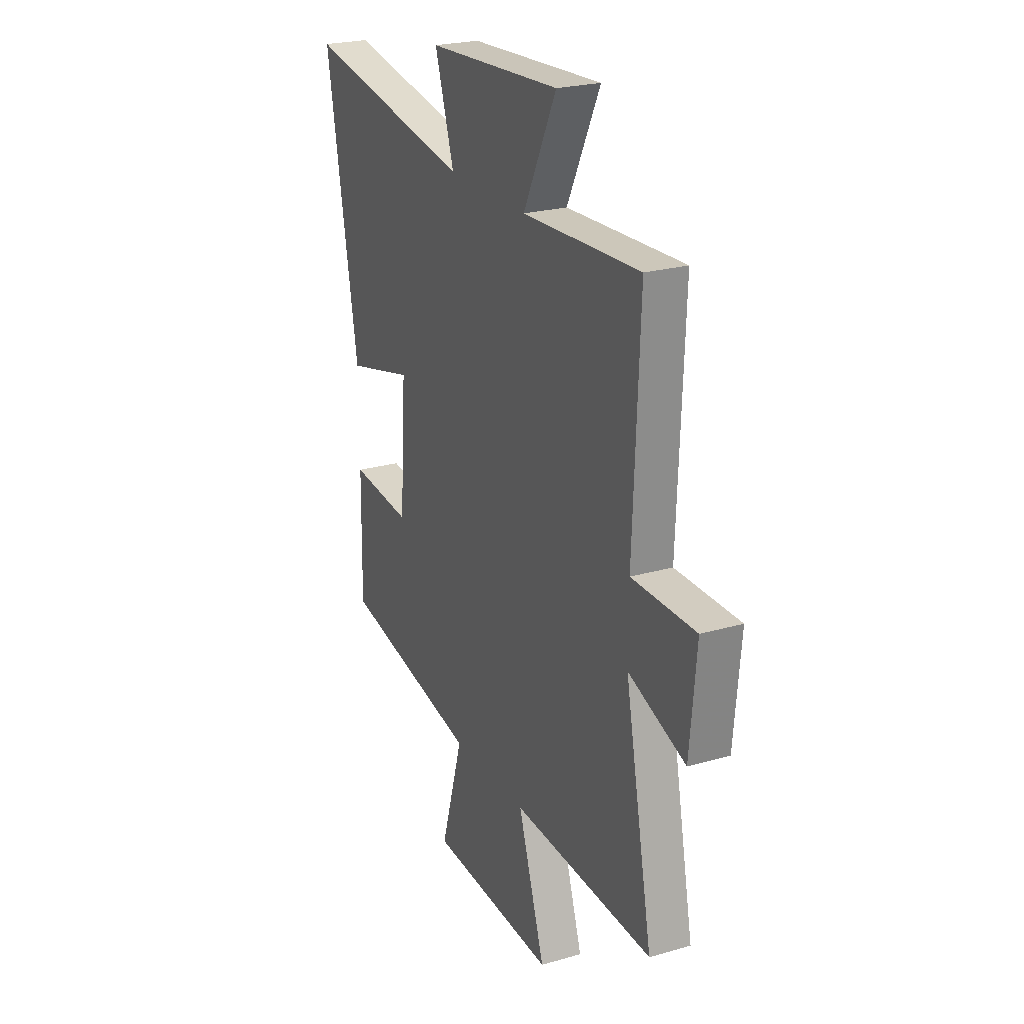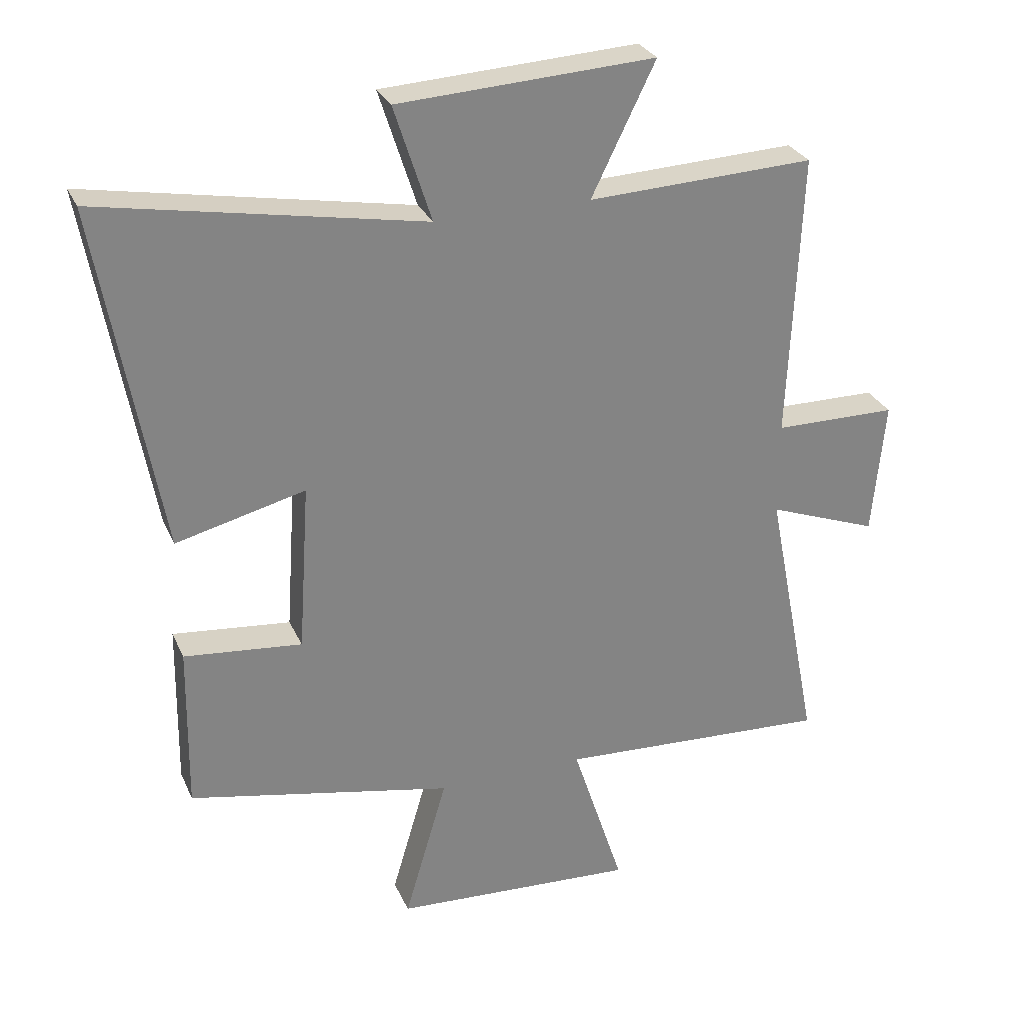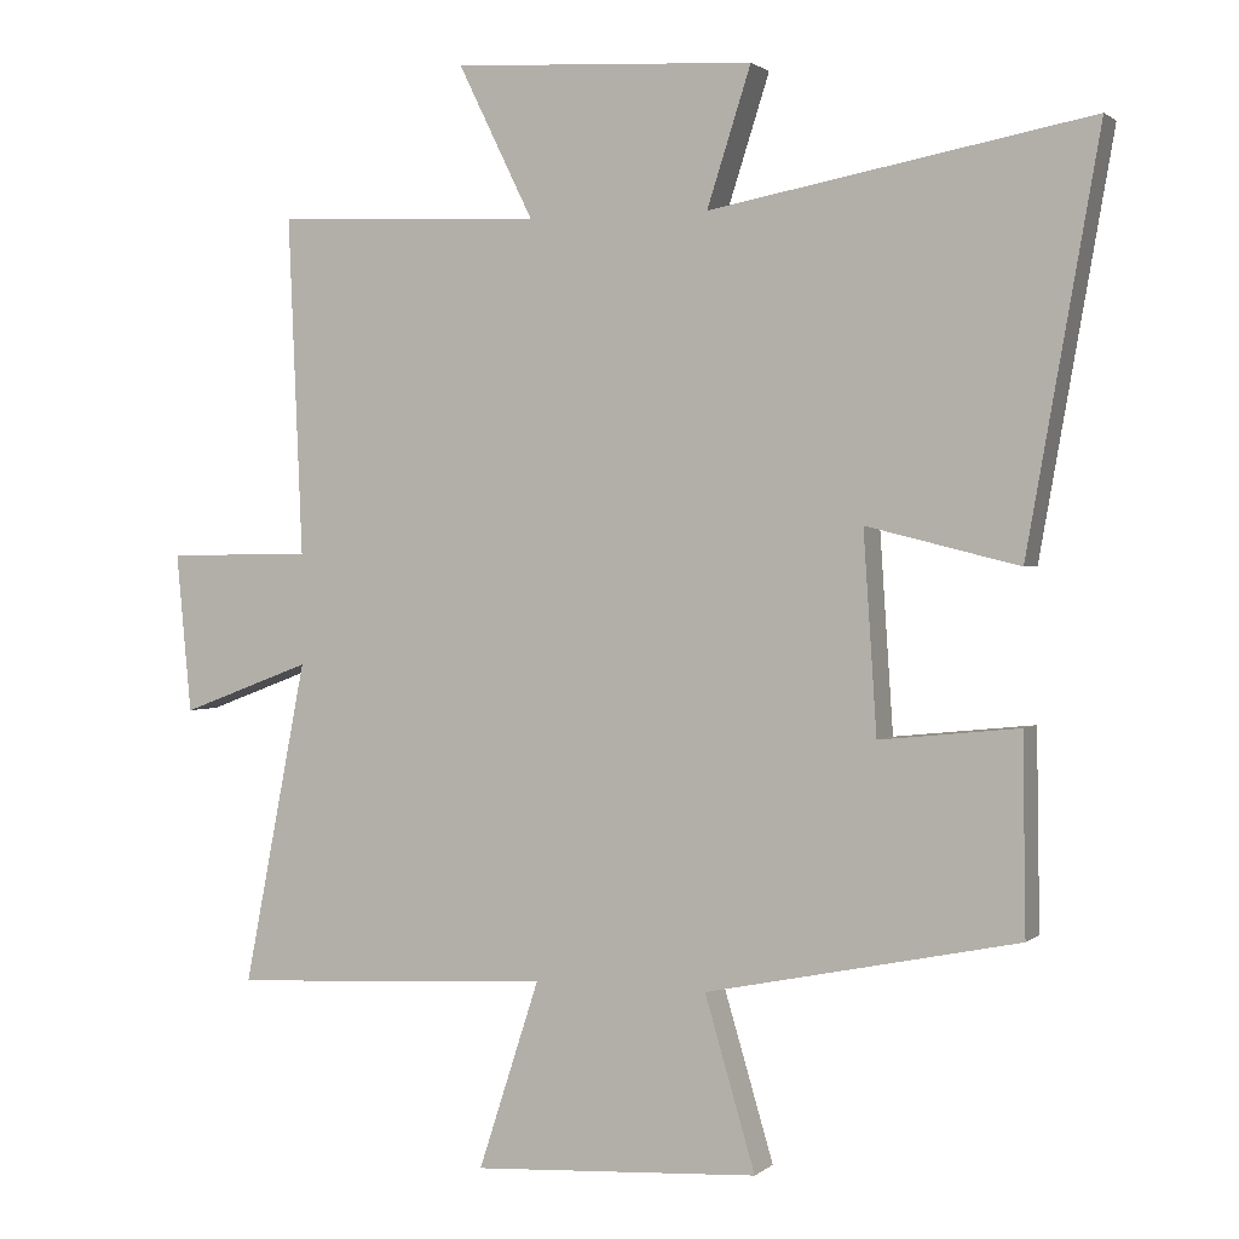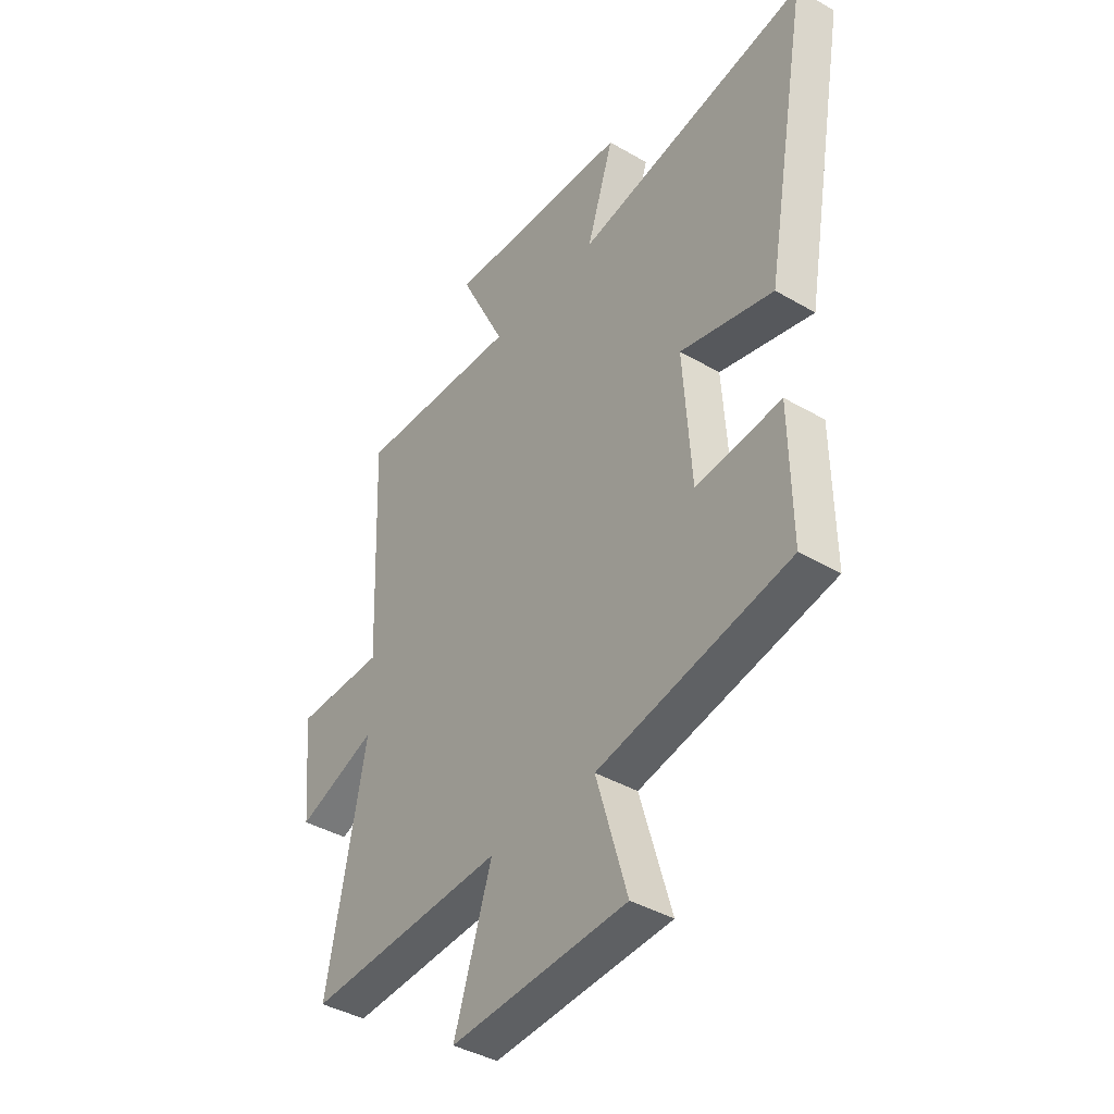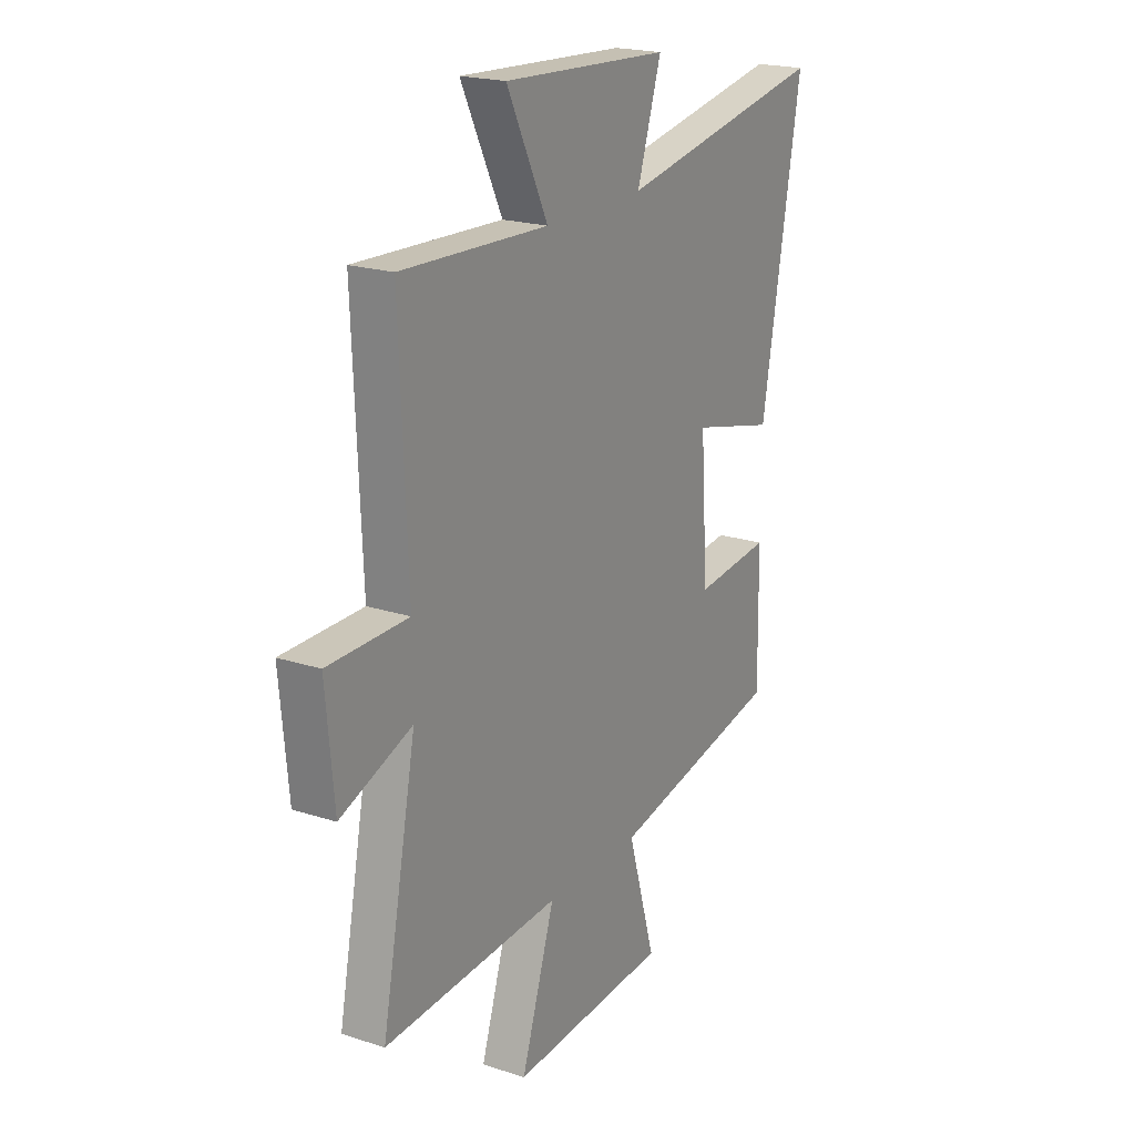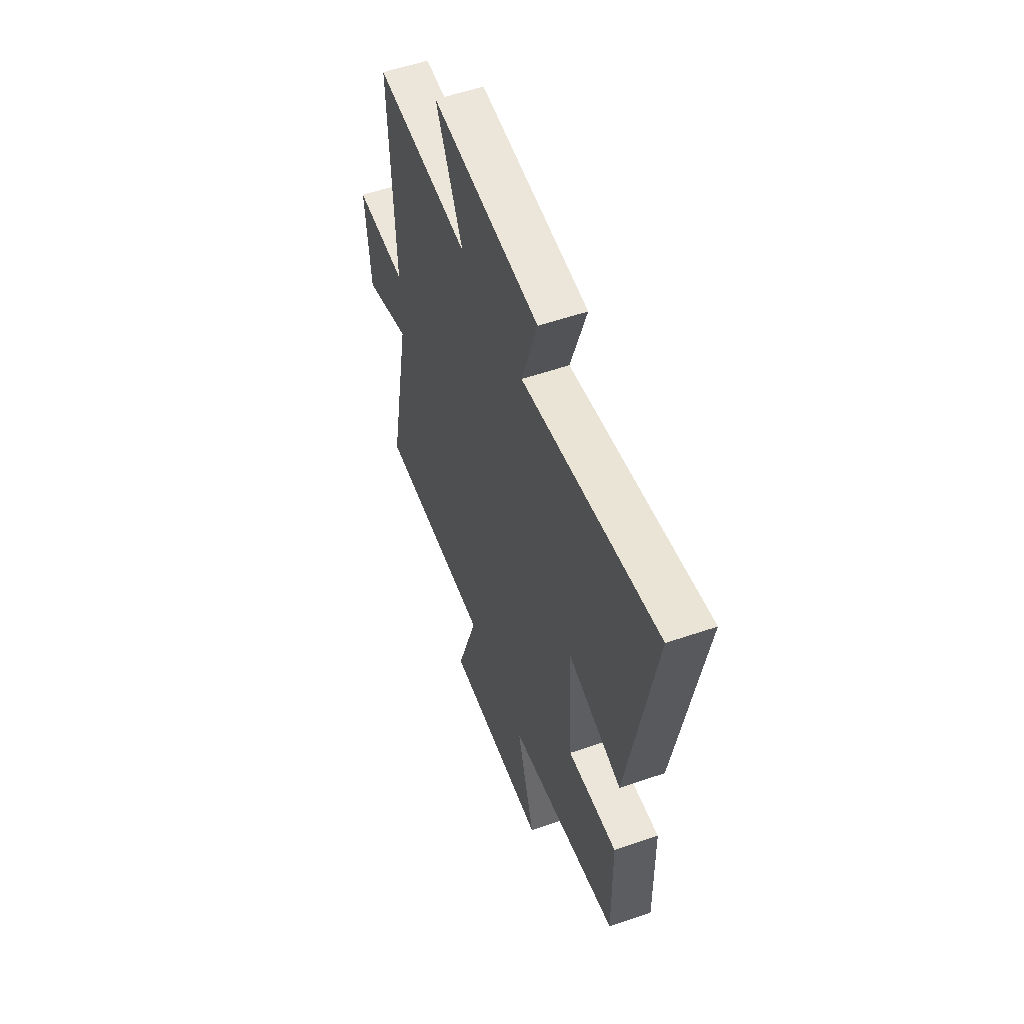
<metadata>
{"format":"obj","ext":"obj","renderer":"f3d","projection":"perspective","resolution":1024,"background":"white","views":[{"elev":23.7,"azim":-115.9,"up":"+Z"},{"elev":28.8,"azim":159.4,"up":"+Z"},{"elev":1.4,"azim":22.3,"up":"+Z"},{"elev":-40.3,"azim":54.4,"up":"+Z"},{"elev":20.5,"azim":-59.5,"up":"+Z"},{"elev":55.5,"azim":70.1,"up":"+Z"}]}
</metadata>
<code>
v 0.504 0.07 -0.414
v 0.084 0.07 -0.5
v 0.152 0.07 -0.731
v -0.234 0.07 -0.753
v -0.152 0.07 -0.5
v -0.585 0.07 -0.523
v -0.5 0.07 -0.088
v -0.675 0.07 -0.154
v -0.695 0.07 0.06
v -0.5 0.07 0.062
v -0.519 0.07 0.515
v -0.16 0.07 0.5
v -0.261 0.07 0.706
v 0.145 0.07 0.684
v 0.086 0.07 0.5
v 0.597 0.07 0.595
v 0.5 0.07 0.047
v 0.295 0.07 0.098
v 0.313 0.07 -0.17
v 0.5 0.07 -0.151
v 0.504 0 -0.414
v 0.084 0 -0.5
v 0.152 0 -0.731
v -0.234 0 -0.753
v -0.152 0 -0.5
v -0.585 0 -0.523
v -0.5 0 -0.088
v -0.675 0 -0.154
v -0.695 0 0.06
v -0.5 0 0.062
v -0.519 0 0.515
v -0.16 0 0.5
v -0.261 0 0.706
v 0.145 0 0.684
v 0.086 0 0.5
v 0.597 0 0.595
v 0.5 0 0.047
v 0.295 0 0.098
v 0.313 0 -0.17
v 0.5 0 -0.151
f 19 20 1 2
f 18 19 2
f 15 16 17 18
f 15 18 2
f 12 13 14 15
f 12 15 2
f 10 11 12 2
f 7 8 9 10
f 7 10 2 3
f 5 6 7
f 5 7 3
f 3 4 5
f 22 21 40 39
f 22 39 38
f 38 37 36 35
f 22 38 35
f 35 34 33 32
f 22 35 32
f 22 32 31 30
f 30 29 28 27
f 23 22 30 27
f 27 26 25
f 23 27 25
f 25 24 23
f 1 21 22 2
f 2 22 23 3
f 3 23 24 4
f 4 24 25 5
f 5 25 26 6
f 6 26 27 7
f 7 27 28 8
f 8 28 29 9
f 9 29 30 10
f 10 30 31 11
f 11 31 32 12
f 12 32 33 13
f 13 33 34 14
f 14 34 35 15
f 15 35 36 16
f 16 36 37 17
f 17 37 38 18
f 18 38 39 19
f 19 39 40 20
f 20 40 21 1

</code>
